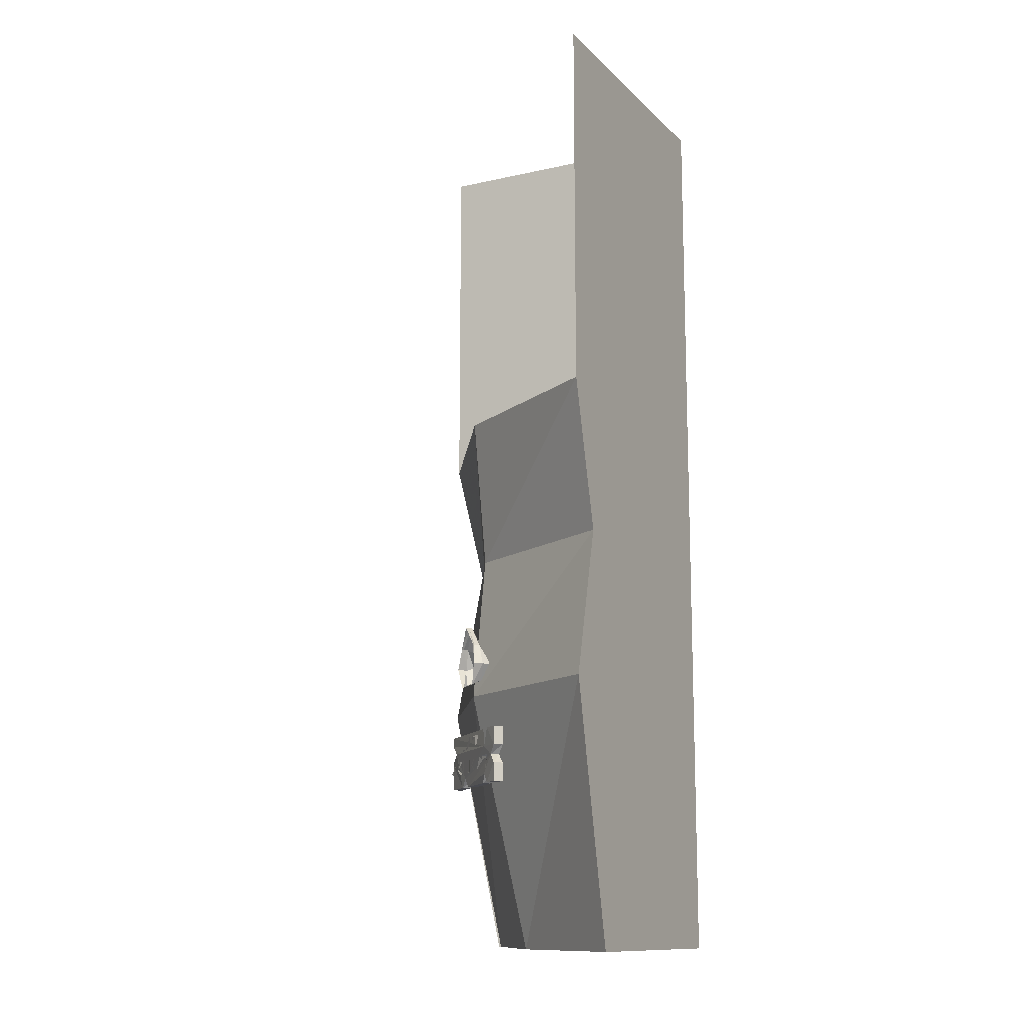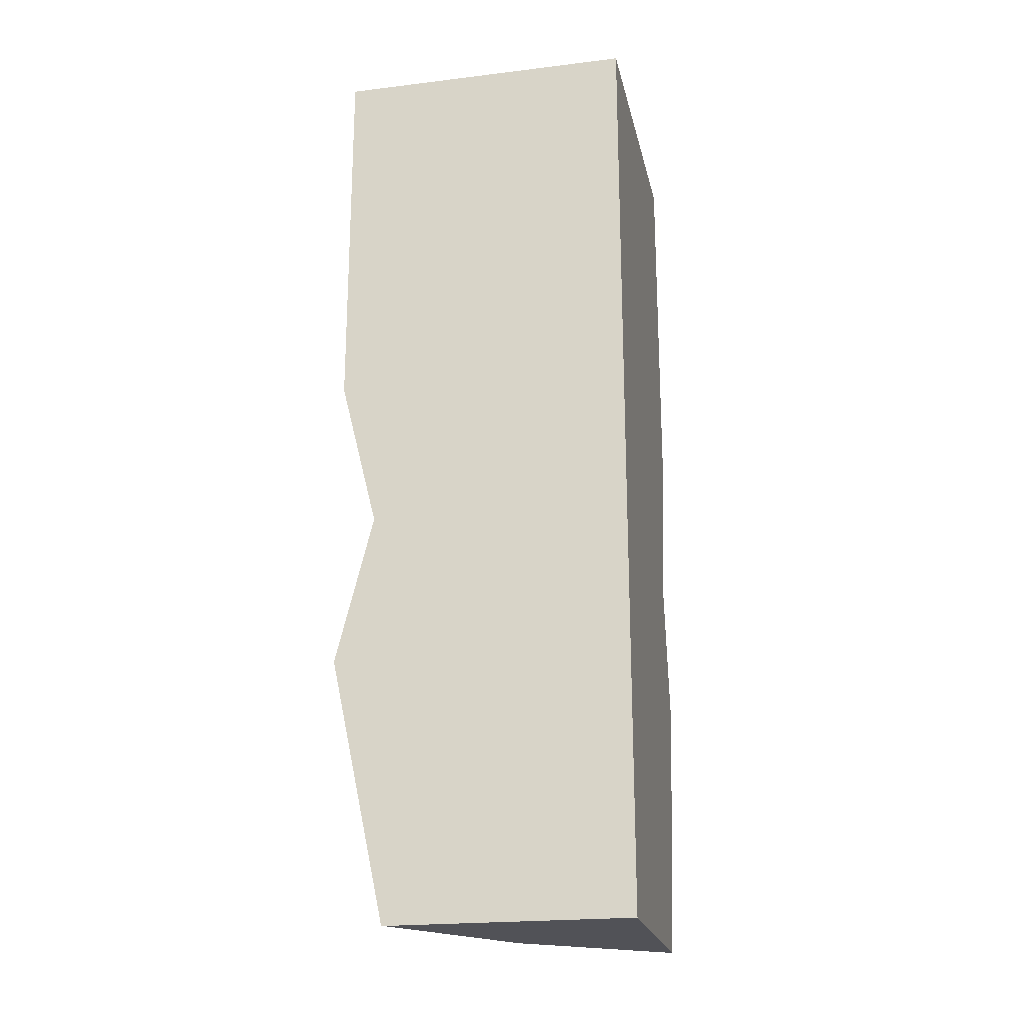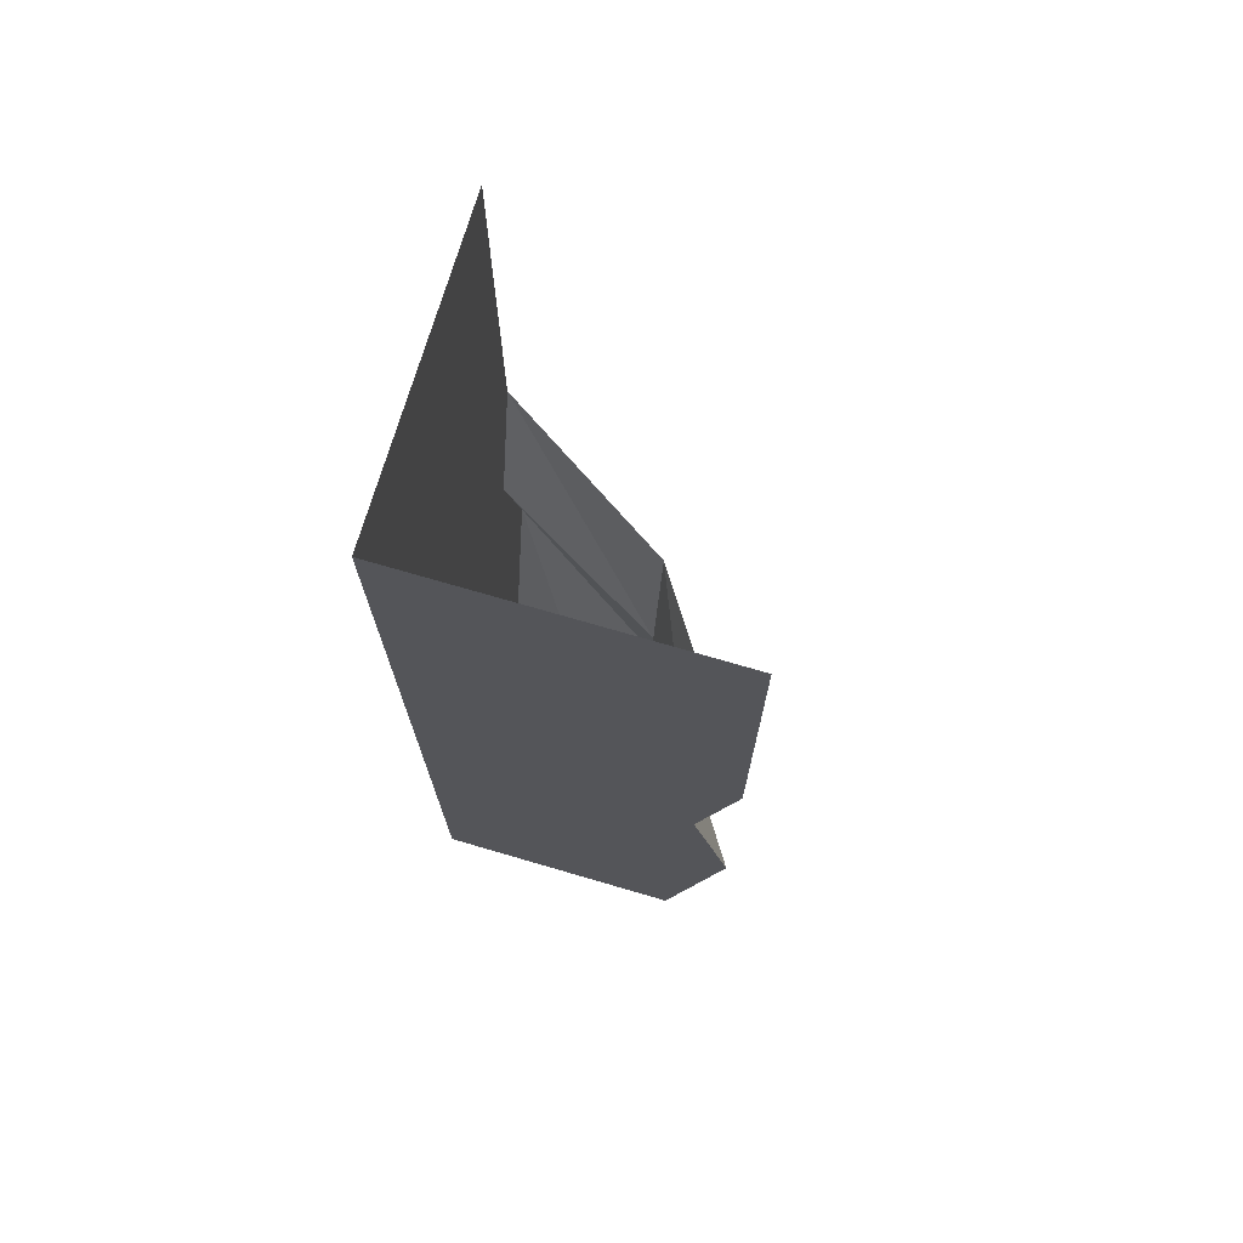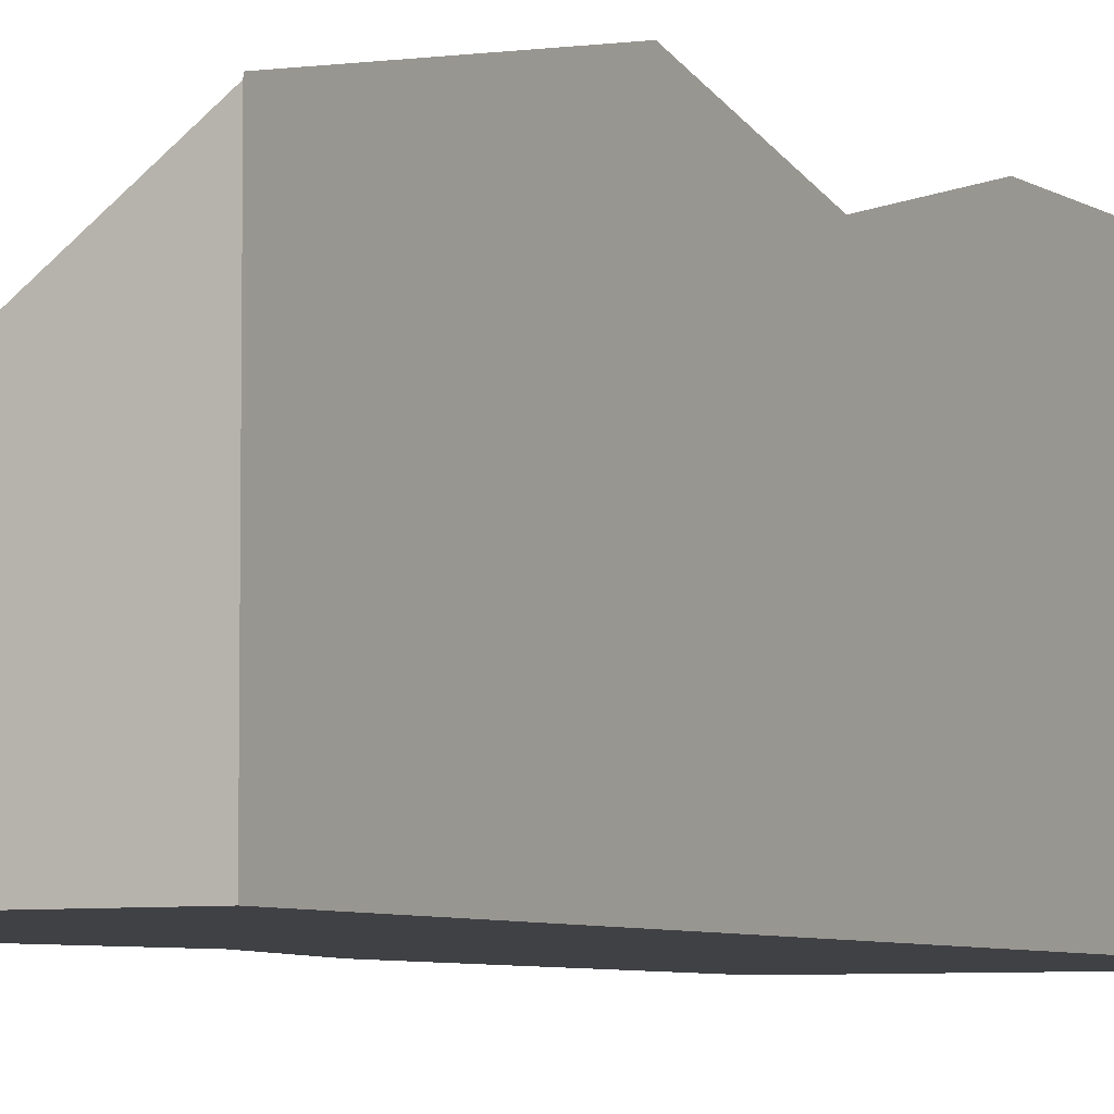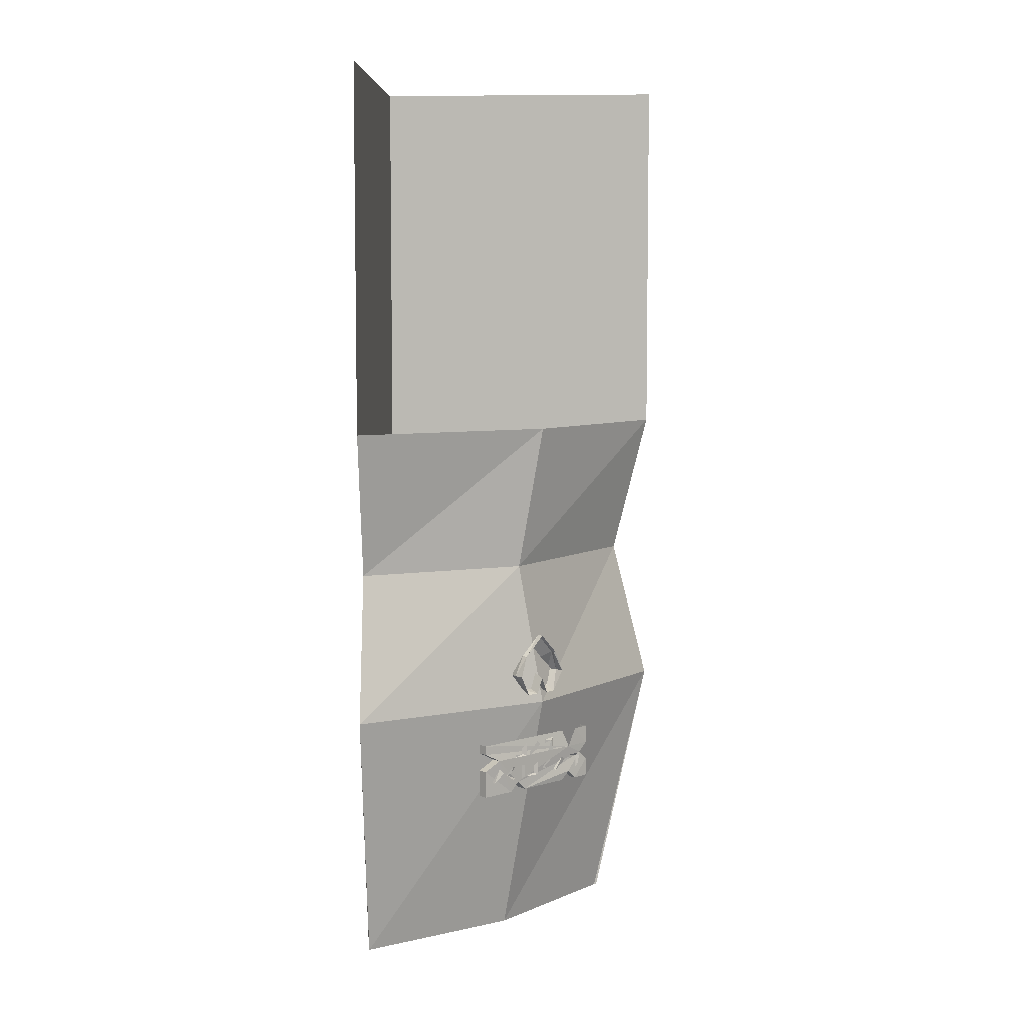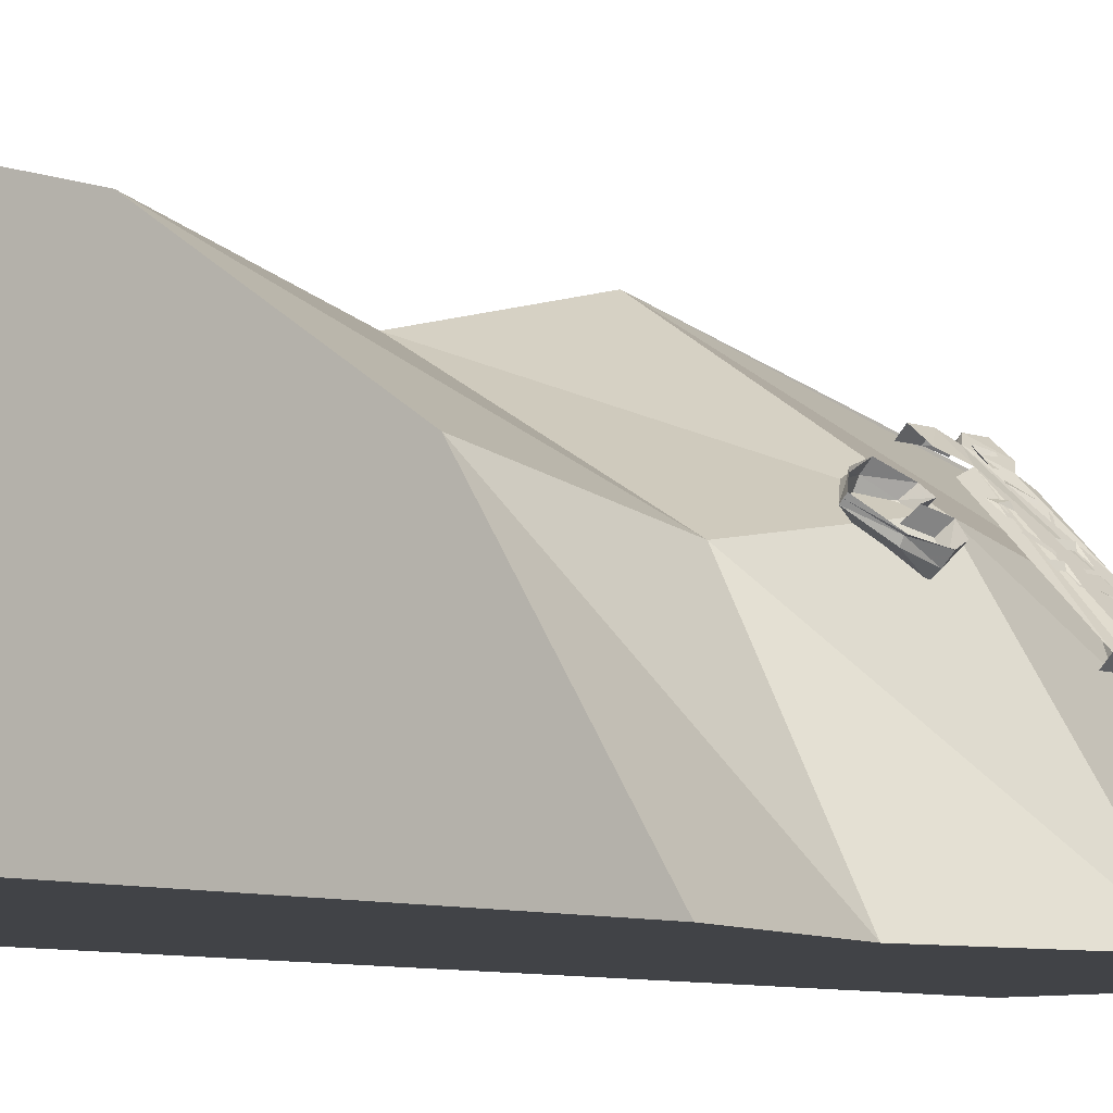
<metadata>
{"format":"obj","ext":"obj","renderer":"f3d","projection":"perspective","resolution":1024,"background":"white","views":[{"elev":-12.7,"azim":27.3,"up":"+Y"},{"elev":-21.4,"azim":102.2,"up":"+Y"},{"elev":72.4,"azim":-163.7,"up":"+Y"},{"elev":-5.8,"azim":28.5,"up":"+Z"},{"elev":6.2,"azim":-86.9,"up":"+Y"},{"elev":-7.3,"azim":-137.7,"up":"+Z"}]}
</metadata>
<code>
v 0.5 -0.5 0.375
v 0.5 0 0.5
v -0.09375 -0.5 0.03125
v -0.09375 -1 0.1172
v 0.5 -1 0.5
v 0.5 -1.875 -0.5
v 0.5 1.25 -0.5
v 0.5 1.25 0.5
v 0.5 -1.875 0.3047
v 0.5 -1 0.3047
v 0.03906 -1.875 -0.03125
v -0.3047 -1.875 -0.5
v -0.5 -1 -0.5
v -0.375 -0.5 -0.5
v -0.3125 -1.875 -0.5
v -0.09375 0 0.1172
v -0.5 0 -0.5
v 0.5 -1.875 0.3125
v -0.5 1.25 -0.5
v -0.1719 -0.8203 0.0625
v -0.1641 -0.8203 0.0625
v -0.1172 -0.75 0.1094
v -0.125 -0.75 0.1172
v -0.07031 -0.8203 0.1641
v -0.07031 -0.8203 0.1562
v -0.05469 -0.8906 0.1875
v -0.03125 -0.8906 0.1641
v -0.07812 -0.9609 0.1562
v -0.05469 -0.9453 0.1328
v -0.1094 -0.9609 0.1328
v -0.07812 -0.9453 0.1016
v -0.125 -0.9062 0.1172
v -0.09375 -0.8906 0.08594
v -0.1094 -0.9453 0.07031
v -0.1406 -0.9609 0.1016
v -0.1406 -0.9453 0.04688
v -0.1641 -0.9609 0.07031
v -0.1719 -0.8906 0.02344
v -0.1953 -0.8906 0.04688
v -0.1562 -0.8203 0.04688
v -0.1094 -0.75 0.1016
v -0.05469 -0.8203 0.1484
v -0.01562 -0.8906 0.1328
v -0.03125 -0.8984 0.09375
v -0.05469 -0.8984 0.07812
v -0.07031 -0.8594 0.0625
v -0.08594 -0.8984 0.04688
v -0.1016 -0.8984 0.02344
v -0.1484 -0.8906 0.007812
v 0.07031 -1.188 0.2734
v 0.07031 -1.125 0.2734
v 0.02344 -1.125 0.2344
v 0 -1.188 0.2109
v 0.04688 -1.219 0.25
v 0.09375 -1.188 0.25
v 0.09375 -1.125 0.25
v -0.1719 -1.281 0.03125
v -0.1484 -1.312 0.05469
v -0.2422 -1.188 -0.03125
v -0.1953 -1.312 0.007812
v -0.1484 -1.281 0.007812
v -0.125 -1.312 0.03125
v 0 -1.312 0.1641
v -0.01562 -1.312 0.1875
v 0 -1.281 0.2109
v 0.02344 -1.312 0.2344
v 0.07031 -1.25 0.2734
v 0.07031 -1.219 0.2344
v -0.01562 -1.125 0.1875
v -0.2812 -1.125 -0.07812
v -0.2812 -1.156 -0.07812
v -0.2188 -1.188 -0.05469
v -0.2578 -1.219 -0.1016
v -0.2812 -1.219 -0.07812
v -0.2812 -1.312 -0.07812
v -0.1719 -1.312 -0.007812
v 0.07031 -1.312 0.2734
v 0.09375 -1.25 0.25
v -0.2578 -1.312 -0.1016
v 0.02344 -1.281 0.1875
v 0.04688 -1.312 0.2109
v 0.09375 -1.312 0.25
v -0.2578 -1.156 -0.1016
v -0.2578 -1.125 -0.1016
v -0.1172 -1.266 0.1016
v -0.1172 -1.219 0.1016
v -0.125 -1.234 0.08594
v -0.125 -1.258 0.08594
v -0.1484 -1.266 0.0625
v -0.1484 -1.258 0.0625
v -0.1641 -1.266 0.05469
v -0.1641 -1.219 0.05469
v -0.1719 -1.219 0.04688
v -0.1719 -1.266 0.04688
v -0.007812 -1.219 0.2109
v -0.007812 -1.234 0.2109
v 0.02344 -1.227 0.2344
v 0.03125 -1.219 0.25
v 0.03125 -1.227 0.25
v 0.02344 -1.266 0.2422
v 0.01562 -1.266 0.2344
v -0.09375 -1.242 0.125
v -0.07031 -1.219 0.1484
v -0.07812 -1.219 0.1406
v -0.1016 -1.242 0.1172
v -0.07031 -1.266 0.1484
v -0.07812 -1.266 0.1406
v -0.05469 -1.266 0.1641
v -0.01562 -1.234 0.1953
v -0.03125 -1.219 0.1875
v -0.05469 -1.258 0.1562
v -0.2109 -1.242 0.007812
v -0.1875 -1.219 0.02344
v -0.2031 -1.219 0.01562
v -0.2266 -1.242 -0.007812
v -0.1875 -1.266 0.02344
v -0.2031 -1.266 0.01562
v -0.2656 -1.266 -0.04688
v -0.2344 -1.234 -0.01562
v -0.2422 -1.219 -0.03125
v -0.2734 -1.258 -0.05469
v -0.09375 -1.141 0.125
v -0.09375 -1.156 0.125
v -0.07031 -1.148 0.1484
v -0.05469 -1.141 0.1562
v -0.05469 -1.148 0.1562
v -0.0625 -1.188 0.1562
v -0.07031 -1.188 0.1406
v -0.1406 -1.188 0.07812
v -0.1094 -1.156 0.1094
v -0.1172 -1.141 0.1016
v -0.1484 -1.18 0.07031
v -0.1562 -1.188 0.0625
v -0.1562 -1.141 0.0625
v -0.1641 -1.156 0.04688
v -0.1641 -1.18 0.04688
v -0.1875 -1.188 0.02344
v -0.1875 -1.18 0.02344
f 1 1 2
f 1 2 2
f 1 2 3
f 1 3 4
f 1 4 5
f 9 9 10
f 9 10 5
f 9 5 9
f 9 9 11
f 9 11 6
f 6 11 12
f 12 11 4
f 12 4 13
f 13 4 3
f 13 3 14
f 9 5 5
f 9 5 11
f 11 5 4
f 9 9 9
f 16 17 14
f 16 14 3
f 16 3 2
f 1 5 6
f 1 6 7
f 1 7 2
f 2 7 8
f 13 14 6
f 13 6 15
f 5 18 6
f 14 17 7
f 14 7 6
f 17 19 7
f 85 86 87
f 85 87 88
f 85 88 89
f 89 88 90
f 91 92 93
f 91 93 94
f 95 96 97
f 95 97 98
f 98 97 99
f 99 97 100
f 100 97 101
f 102 103 104
f 102 104 105
f 102 105 106
f 106 105 107
f 108 109 110
f 108 110 111
f 112 113 114
f 112 114 115
f 112 115 116
f 116 115 117
f 118 119 120
f 118 120 121
f 122 123 124
f 122 124 125
f 125 124 126
f 126 124 127
f 127 124 128
f 129 130 131
f 129 131 132
f 133 134 135
f 133 135 136
f 133 136 137
f 137 136 138
f 20 21 22
f 20 22 23
f 23 22 24
f 24 22 25
f 24 25 26
f 26 25 27
f 26 27 28
f 28 27 29
f 28 29 30
f 30 29 31
f 30 31 32
f 32 31 33
f 32 33 34
f 32 34 35
f 35 34 36
f 35 36 37
f 37 36 38
f 37 38 39
f 39 38 21
f 39 21 20
f 21 40 41
f 21 41 22
f 22 41 25
f 25 41 42
f 25 42 27
f 27 42 43
f 27 43 29
f 29 43 44
f 29 44 31
f 31 44 45
f 31 45 33
f 33 45 46
f 33 46 47
f 33 47 34
f 34 47 48
f 34 48 36
f 36 48 49
f 36 49 38
f 38 49 40
f 38 40 21
f 48 47 46
f 48 46 49
f 49 46 40
f 40 46 41
f 41 46 42
f 42 46 43
f 43 46 44
f 44 46 45
f 50 51 52
f 50 52 53
f 50 53 54
f 57 58 54
f 57 54 53
f 57 53 59
f 57 59 60
f 58 64 65
f 58 65 54
f 54 65 66
f 54 66 67
f 53 69 70
f 53 70 71
f 53 71 59
f 59 74 60
f 60 74 75
f 66 77 67
f 50 54 55
f 50 55 56
f 50 56 51
f 57 60 61
f 57 61 58
f 58 61 62
f 58 62 63
f 58 63 64
f 54 67 68
f 54 68 55
f 59 71 72
f 59 72 73
f 59 73 74
f 60 75 76
f 60 76 61
f 67 77 78
f 67 78 68
f 75 79 76
f 79 75 74
f 79 74 73
f 80 65 64
f 80 64 63
f 80 81 66
f 80 66 65
f 66 81 82
f 66 82 77
f 77 82 78
f 71 83 72
f 83 71 70
f 83 70 84

</code>
